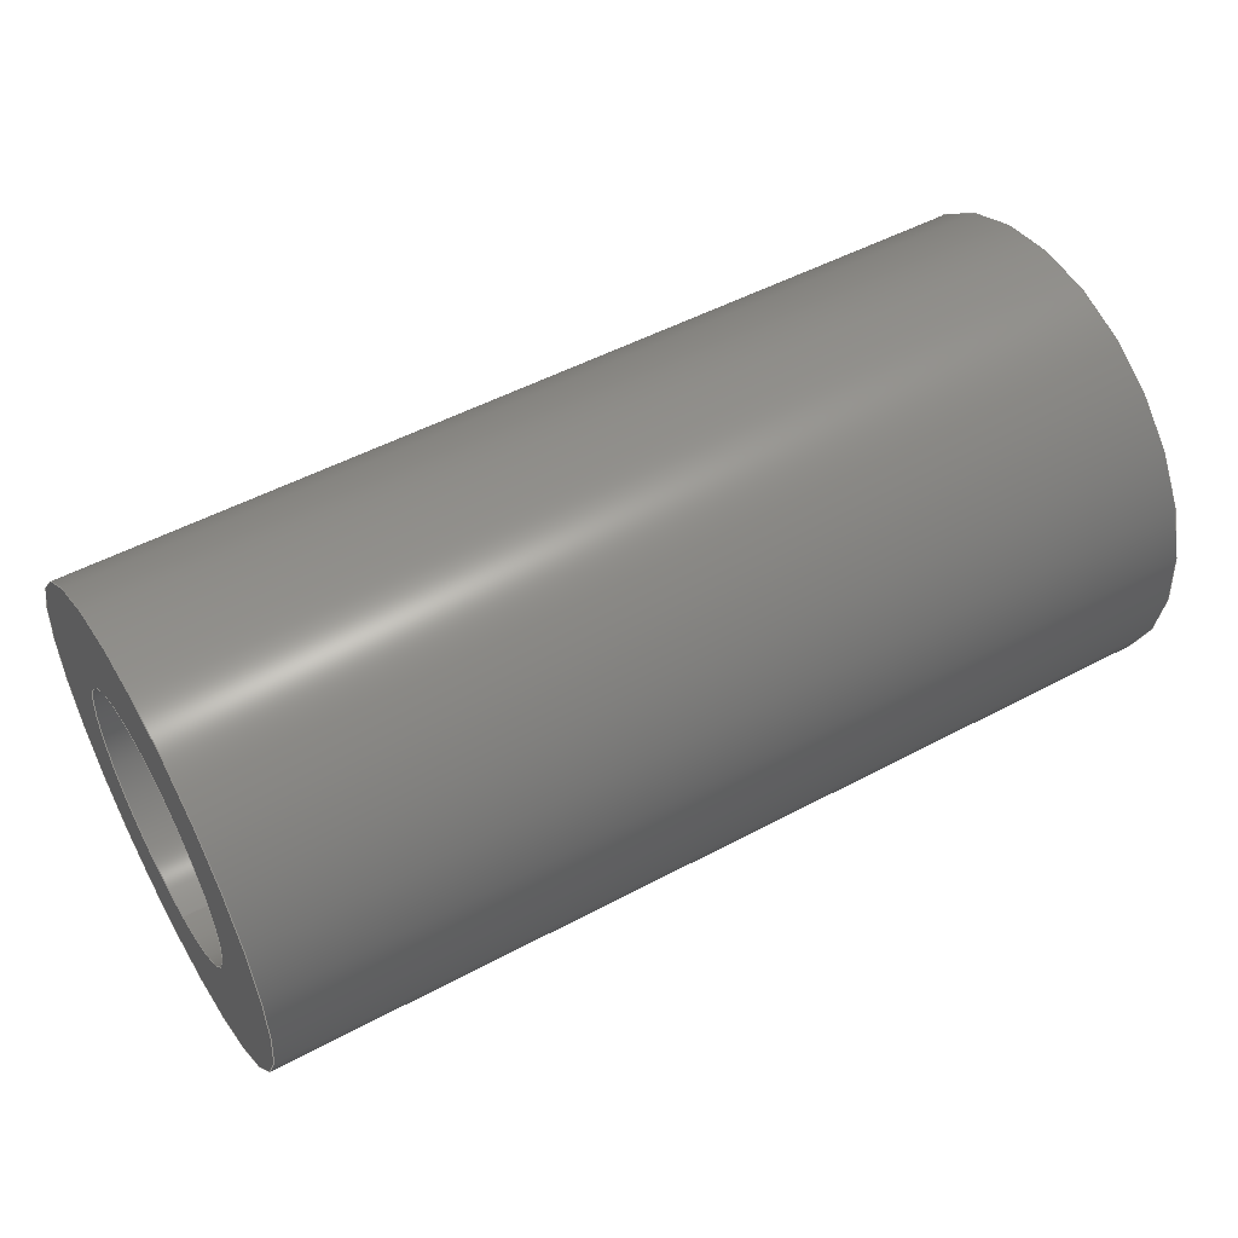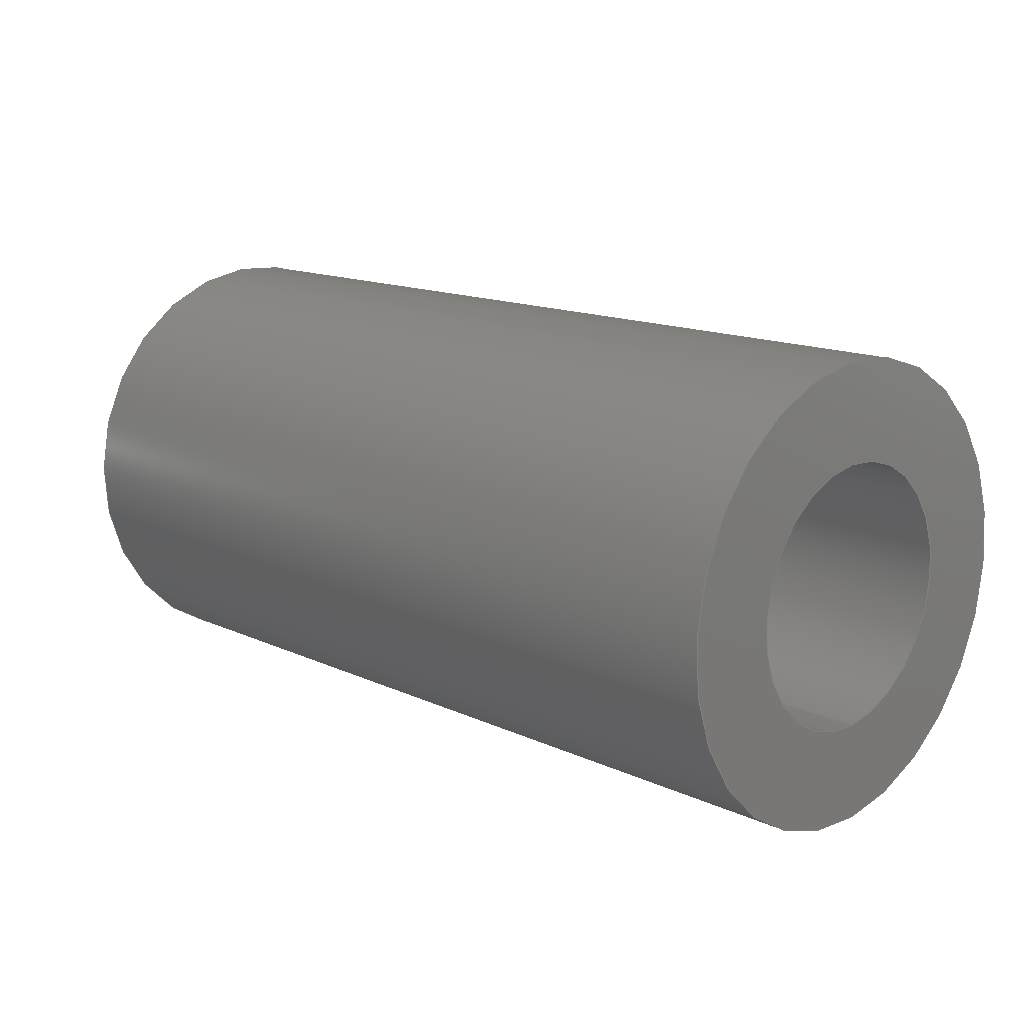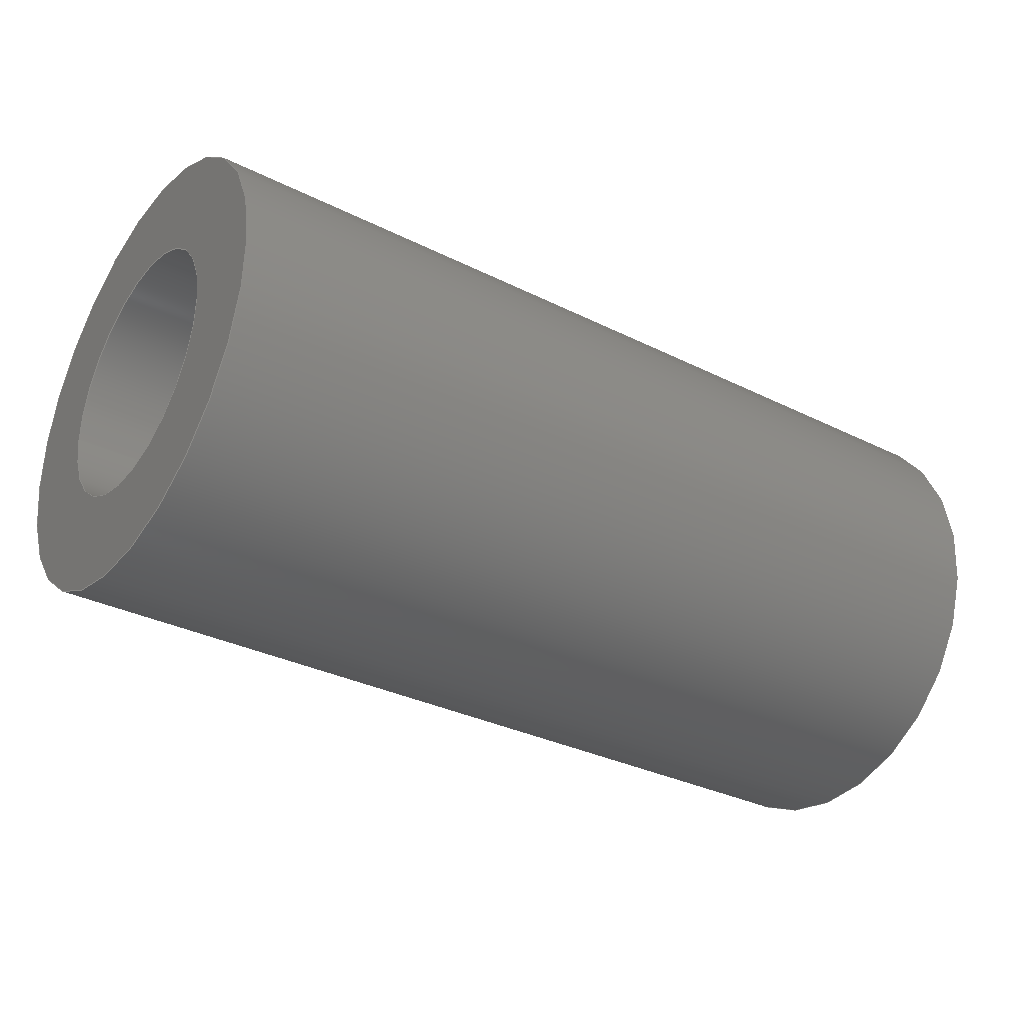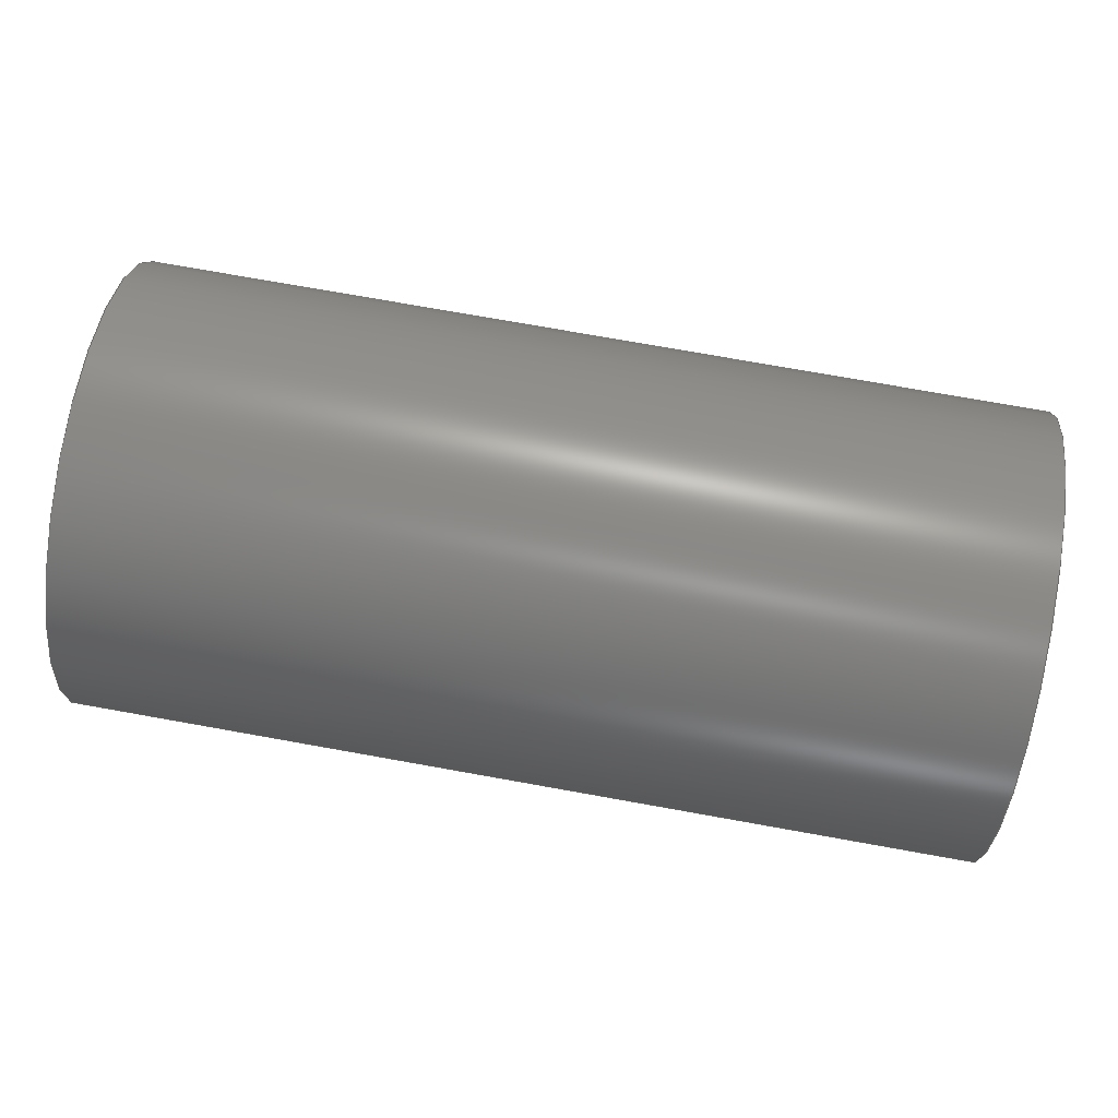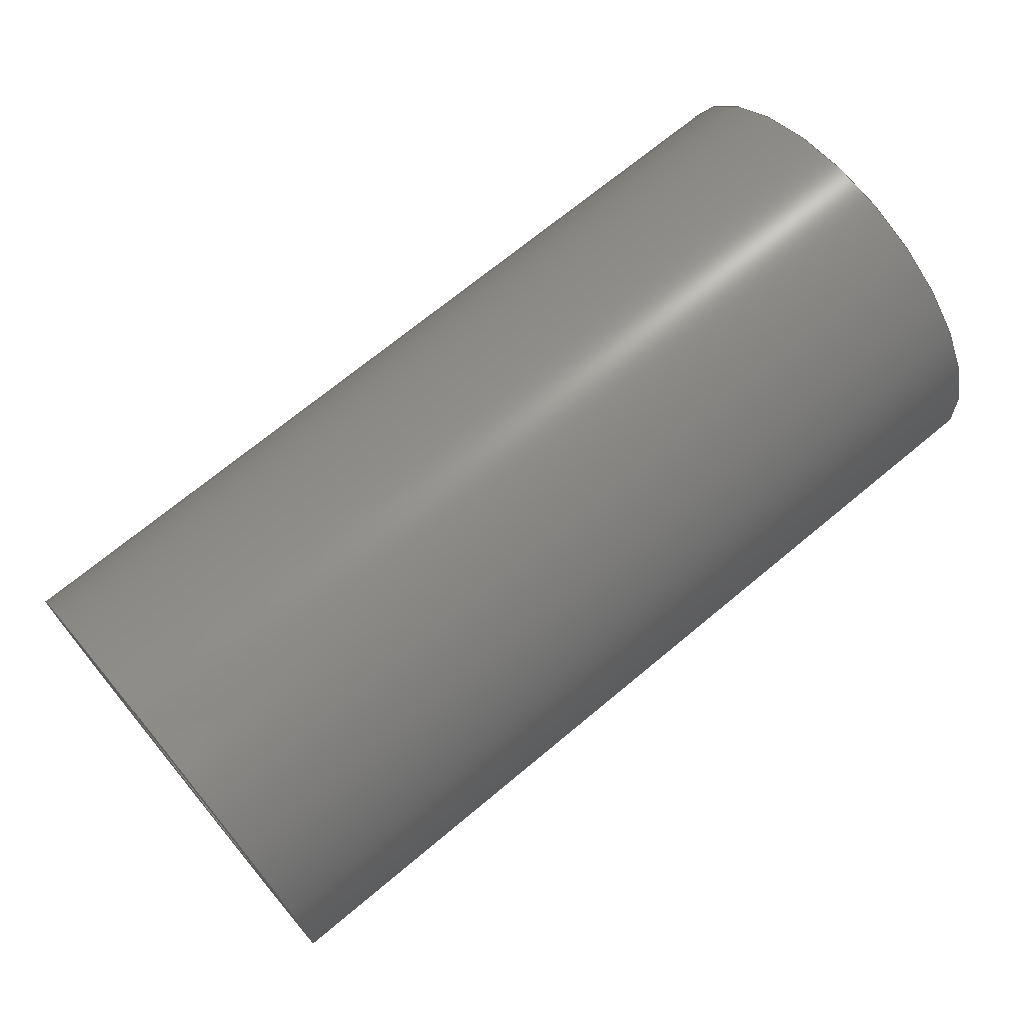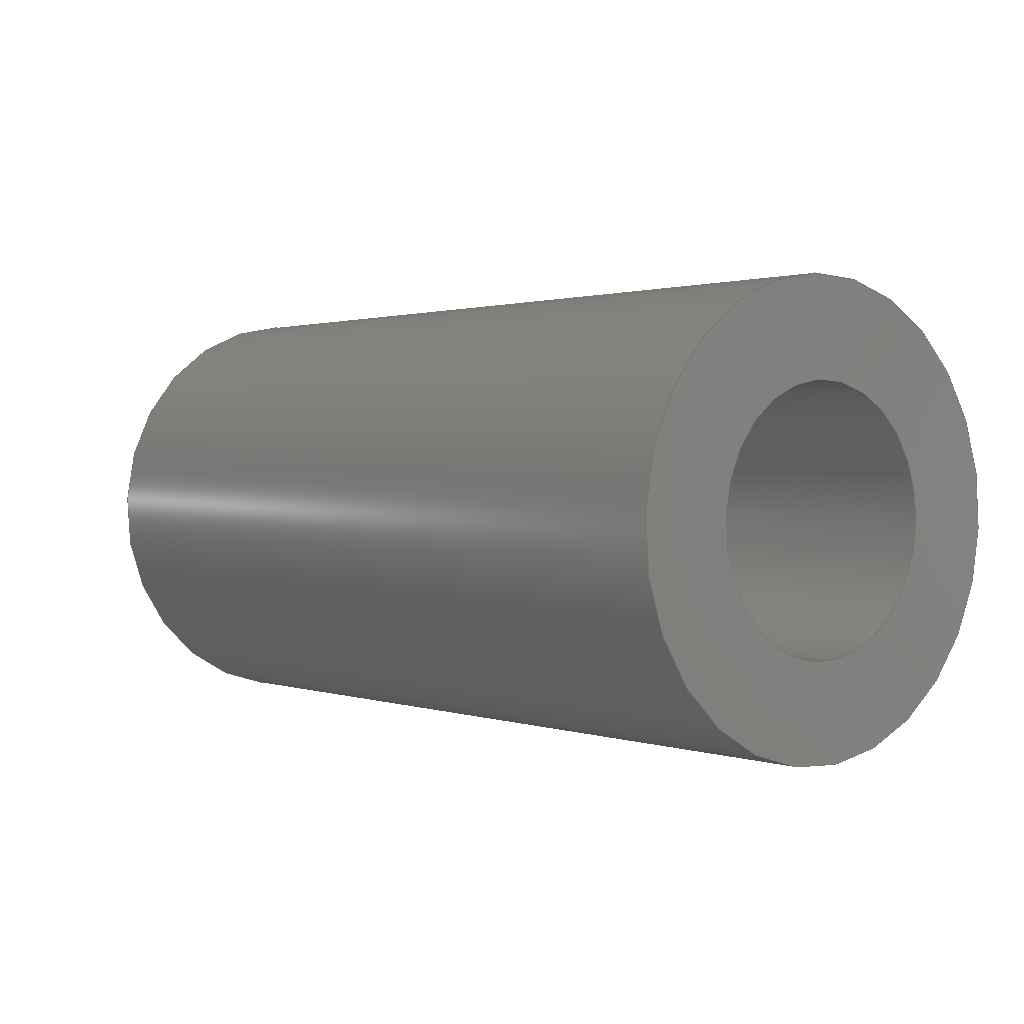
<metadata>
{"format":"step","ext":"step","renderer":"f3d","projection":"perspective","resolution":1024,"background":"white","views":[{"elev":51.0,"azim":-30.2,"up":"+Z"},{"elev":14.5,"azim":-134.8,"up":"+Z"},{"elev":-32.0,"azim":-35.1,"up":"+Y"},{"elev":75.6,"azim":-169.9,"up":"+Y"},{"elev":70.1,"azim":140.2,"up":"+Y"},{"elev":1.3,"azim":-129.4,"up":"+Z"}]}
</metadata>
<code>
ISO-10303-21;
DATA;
#1=PROPERTY_DEFINITION_REPRESENTATION(#5,#3);
#2=PROPERTY_DEFINITION_REPRESENTATION(#6,#4);
#3=REPRESENTATION('',(#7),#108);
#4=REPRESENTATION('',(#8),#108);
#5=PROPERTY_DEFINITION('pmi validation property','',#113);
#6=PROPERTY_DEFINITION('pmi validation property','',#113);
#7=VALUE_REPRESENTATION_ITEM('number of annotations',COUNT_MEASURE(0));
#8=VALUE_REPRESENTATION_ITEM('number of views',COUNT_MEASURE(0));
#9=SHAPE_REPRESENTATION_RELATIONSHIP('','',#66,#10);
#10=ADVANCED_BREP_SHAPE_REPRESENTATION('',(#64),#108);
#11=CYLINDRICAL_SURFACE('',#71,0.0006826);
#12=CYLINDRICAL_SURFACE('',#73,0.001191);
#13=ORIENTED_EDGE('',*,*,#21,.F.);
#14=ORIENTED_EDGE('',*,*,#22,.T.);
#15=ORIENTED_EDGE('',*,*,#22,.F.);
#16=ORIENTED_EDGE('',*,*,#23,.F.);
#17=ORIENTED_EDGE('',*,*,#21,.T.);
#18=ORIENTED_EDGE('',*,*,#24,.T.);
#19=ORIENTED_EDGE('',*,*,#23,.T.);
#20=ORIENTED_EDGE('',*,*,#24,.F.);
#21=EDGE_CURVE('',#25,#25,#29,.T.);
#22=EDGE_CURVE('',#26,#26,#30,.T.);
#23=EDGE_CURVE('',#27,#27,#31,.T.);
#24=EDGE_CURVE('',#28,#28,#32,.T.);
#25=VERTEX_POINT('',#97);
#26=VERTEX_POINT('',#99);
#27=VERTEX_POINT('',#102);
#28=VERTEX_POINT('',#105);
#29=CIRCLE('',#69,0.001191);
#30=CIRCLE('',#70,0.0006826);
#31=CIRCLE('',#72,0.0006826);
#32=CIRCLE('',#74,0.001191);
#33=EDGE_LOOP('',(#13));
#34=EDGE_LOOP('',(#14));
#35=EDGE_LOOP('',(#15));
#36=EDGE_LOOP('',(#16));
#37=EDGE_LOOP('',(#17));
#38=EDGE_LOOP('',(#18));
#39=EDGE_LOOP('',(#19));
#40=EDGE_LOOP('',(#20));
#41=FACE_BOUND('',#33,.T.);
#42=FACE_BOUND('',#34,.T.);
#43=FACE_BOUND('',#35,.T.);
#44=FACE_BOUND('',#36,.T.);
#45=FACE_BOUND('',#37,.T.);
#46=FACE_BOUND('',#38,.T.);
#47=FACE_BOUND('',#39,.T.);
#48=FACE_BOUND('',#40,.T.);
#49=PLANE('',#68);
#50=PLANE('',#75);
#51=ADVANCED_FACE('',(#41,#42),#49,.T.);
#52=ADVANCED_FACE('',(#43,#44),#11,.F.);
#53=ADVANCED_FACE('',(#45,#46),#12,.T.);
#54=ADVANCED_FACE('',(#47,#48),#50,.T.);
#55=CLOSED_SHELL('',(#51,#52,#53,#54));
#56=STYLED_ITEM('',(#57),#64);
#57=PRESENTATION_STYLE_ASSIGNMENT((#58));
#58=SURFACE_STYLE_USAGE(.BOTH.,#59);
#59=SURFACE_SIDE_STYLE('',(#60));
#60=SURFACE_STYLE_FILL_AREA(#61);
#61=FILL_AREA_STYLE('',(#62));
#62=FILL_AREA_STYLE_COLOUR('',#63);
#63=COLOUR_RGB('',0.1961,0.1961,0.1961);
#64=MANIFOLD_SOLID_BREP('Spring Pin, 3/32-in OD 3/16-in L',#55);
#65=SHAPE_DEFINITION_REPRESENTATION(#113,#66);
#66=SHAPE_REPRESENTATION('Spring Pin, 3/32-in OD 3/16-in L',(#67),#108);
#67=AXIS2_PLACEMENT_3D('',#94,#76,#77);
#68=AXIS2_PLACEMENT_3D('',#95,#78,#79);
#69=AXIS2_PLACEMENT_3D('',#96,#80,#81);
#70=AXIS2_PLACEMENT_3D('',#98,#82,#83);
#71=AXIS2_PLACEMENT_3D('',#100,#84,#85);
#72=AXIS2_PLACEMENT_3D('',#101,#86,#87);
#73=AXIS2_PLACEMENT_3D('',#103,#88,#89);
#74=AXIS2_PLACEMENT_3D('',#104,#90,#91);
#75=AXIS2_PLACEMENT_3D('',#106,#92,#93);
#76=DIRECTION('',(0,0,1));
#77=DIRECTION('',(1,0,0));
#78=DIRECTION('',(1,1.84e-17,1.109e-17));
#79=DIRECTION('',(-1.759e-17,0.9976,-0.06956));
#80=DIRECTION('',(-1,-1.84e-17,-1.109e-17));
#81=DIRECTION('',(-1.234e-17,0.06956,0.9976));
#82=DIRECTION('',(-1,-1.84e-17,-1.109e-17));
#83=DIRECTION('',(-1.234e-17,0.06956,0.9976));
#84=DIRECTION('',(-1,-1.84e-17,-1.109e-17));
#85=DIRECTION('',(1.234e-17,-0.06956,-0.9976));
#86=DIRECTION('',(1,1.84e-17,1.109e-17));
#87=DIRECTION('',(1.234e-17,-0.06956,-0.9976));
#88=DIRECTION('',(-1,-1.84e-17,-1.109e-17));
#89=DIRECTION('',(1.234e-17,-0.06956,-0.9976));
#90=DIRECTION('',(1,1.84e-17,1.109e-17));
#91=DIRECTION('',(1.234e-17,-0.06956,-0.9976));
#92=DIRECTION('',(-1,-1.84e-17,-1.109e-17));
#93=DIRECTION('',(-1.759e-17,0.9976,-0.06956));
#94=CARTESIAN_POINT('',(0,0,0));
#95=CARTESIAN_POINT('',(0.03449,0.4678,0.02296));
#96=CARTESIAN_POINT('',(0.03449,0.4781,-0.03341));
#97=CARTESIAN_POINT('',(0.03449,0.4781,-0.03222));
#98=CARTESIAN_POINT('',(0.03449,0.4781,-0.03341));
#99=CARTESIAN_POINT('',(0.03449,0.4781,-0.03273));
#100=CARTESIAN_POINT('',(0.03449,0.4781,-0.03341));
#101=CARTESIAN_POINT('',(0.02973,0.4781,-0.03341));
#102=CARTESIAN_POINT('',(0.02973,0.478,-0.03409));
#103=CARTESIAN_POINT('',(0.03449,0.4781,-0.03341));
#104=CARTESIAN_POINT('',(0.02973,0.4781,-0.03341));
#105=CARTESIAN_POINT('',(0.02973,0.478,-0.03459));
#106=CARTESIAN_POINT('',(0.02973,0.4727,-0.03951));
#107=MECHANICAL_DESIGN_GEOMETRIC_PRESENTATION_REPRESENTATION('',(#56),#108);
#108=(
GEOMETRIC_REPRESENTATION_CONTEXT(3)
GLOBAL_UNCERTAINTY_ASSIGNED_CONTEXT((#109))
GLOBAL_UNIT_ASSIGNED_CONTEXT((#112,#111,#110))
REPRESENTATION_CONTEXT('Spring Pin, 3/32-in OD 3/16-in L',
'TOP_LEVEL_ASSEMBLY_PART')
);
#109=UNCERTAINTY_MEASURE_WITH_UNIT(LENGTH_MEASURE(5e-06),#112,
'DISTANCE_ACCURACY_VALUE','Maximum Tolerance applied to model');
#110=(
NAMED_UNIT(*)
SI_UNIT($,.STERADIAN.)
SOLID_ANGLE_UNIT()
);
#111=(
NAMED_UNIT(*)
PLANE_ANGLE_UNIT()
SI_UNIT($,.RADIAN.)
);
#112=(
LENGTH_UNIT()
NAMED_UNIT(*)
SI_UNIT($,.METRE.)
);
#113=PRODUCT_DEFINITION_SHAPE('','',#114);
#114=PRODUCT_DEFINITION('','',#116,#115);
#115=PRODUCT_DEFINITION_CONTEXT('',#122,'design');
#116=PRODUCT_DEFINITION_FORMATION_WITH_SPECIFIED_SOURCE('','',#118,
 .NOT_KNOWN.);
#117=PRODUCT_RELATED_PRODUCT_CATEGORY('','',(#118));
#118=PRODUCT('Spring Pin, 3/32-in OD 3/16-in L',
'Spring Pin, 3/32-in OD 3/16-in L','Spring Pin, 3/32-in OD 3/16-in L',(#120));
#119=PRODUCT_CATEGORY('','');
#120=PRODUCT_CONTEXT('',#122,'mechanical');
#121=APPLICATION_PROTOCOL_DEFINITION('international standard',
'automotive_design',2010,#122);
#122=APPLICATION_CONTEXT(
'core data for automotive mechanical design processes');
ENDSEC;
END-ISO-10303-21;

</code>
